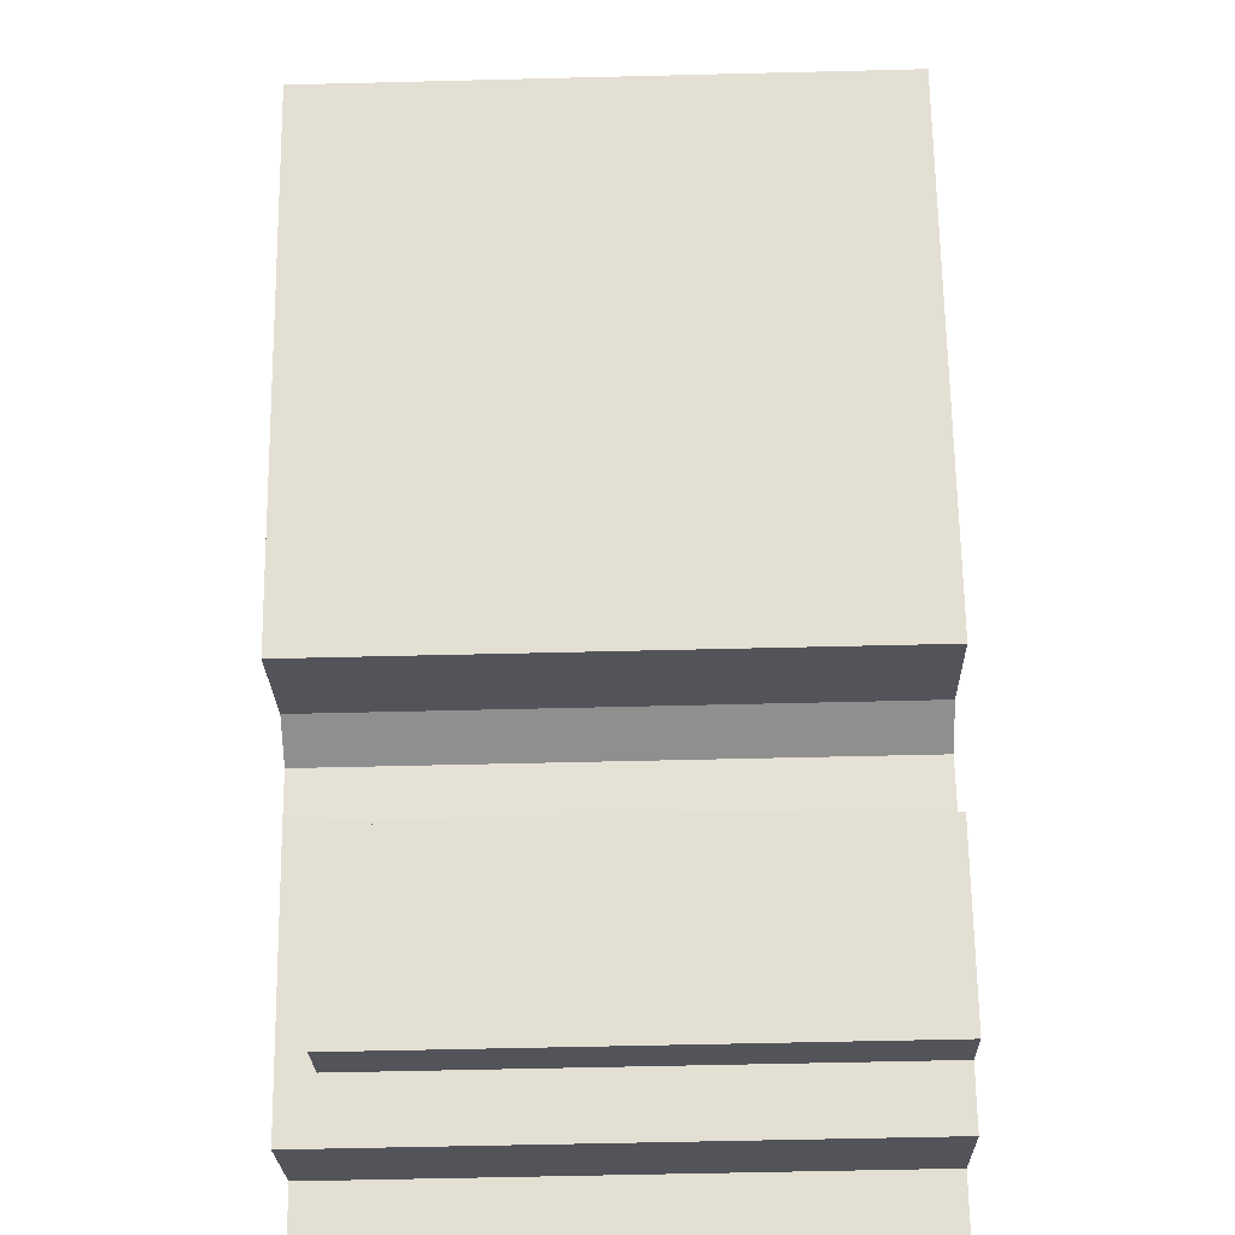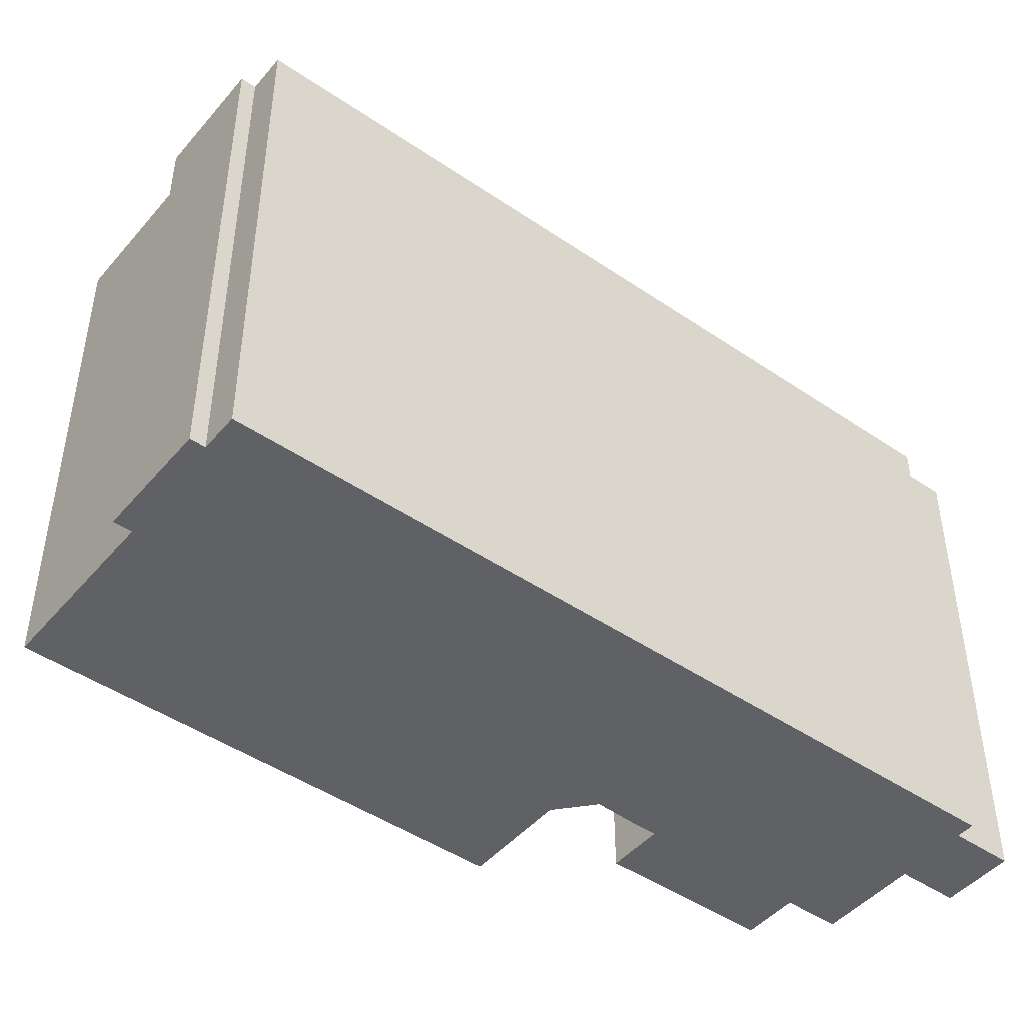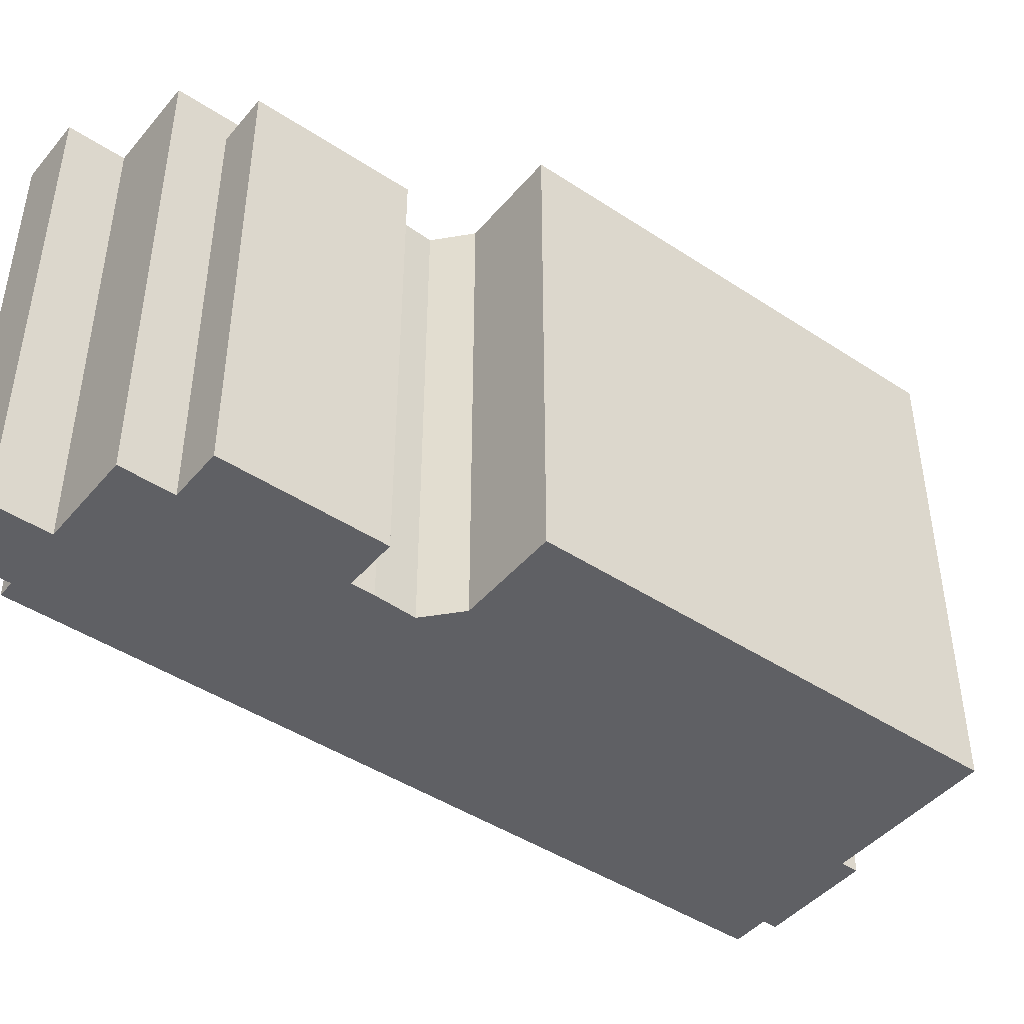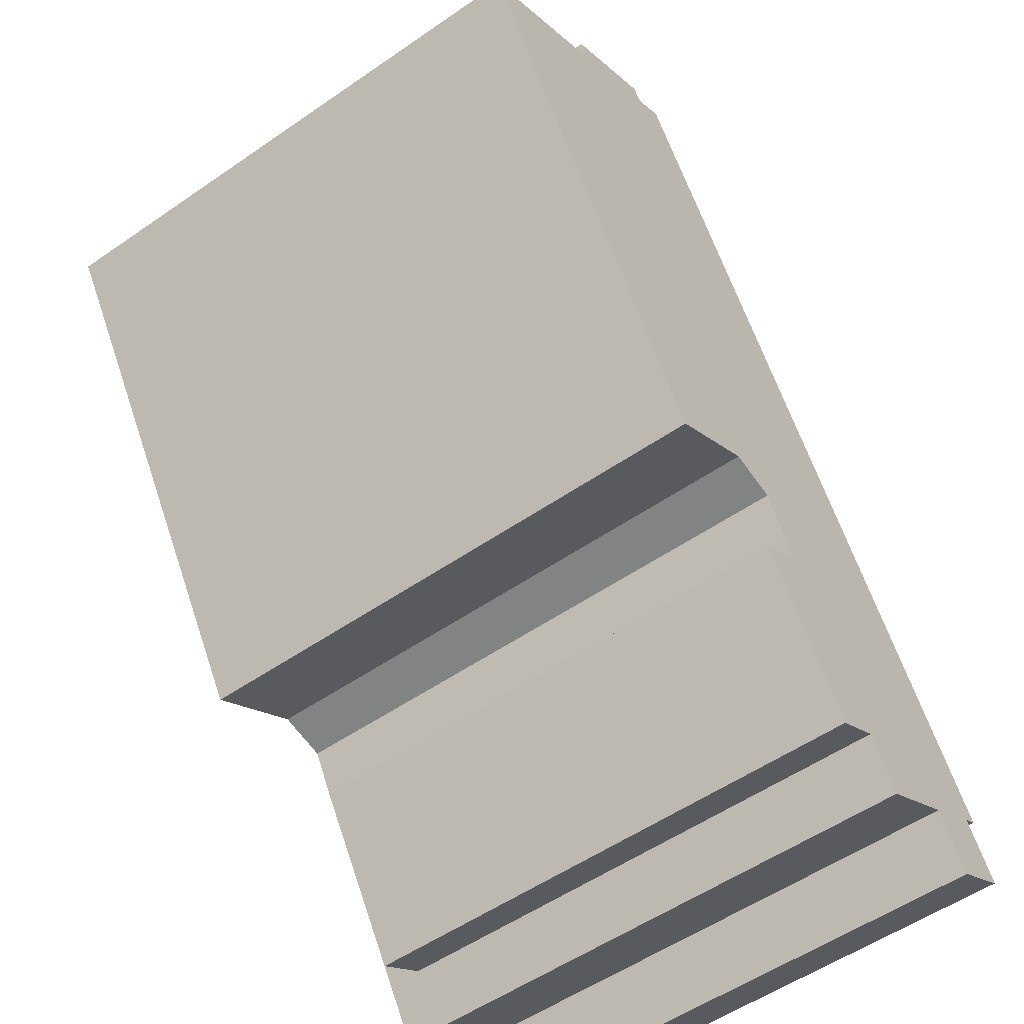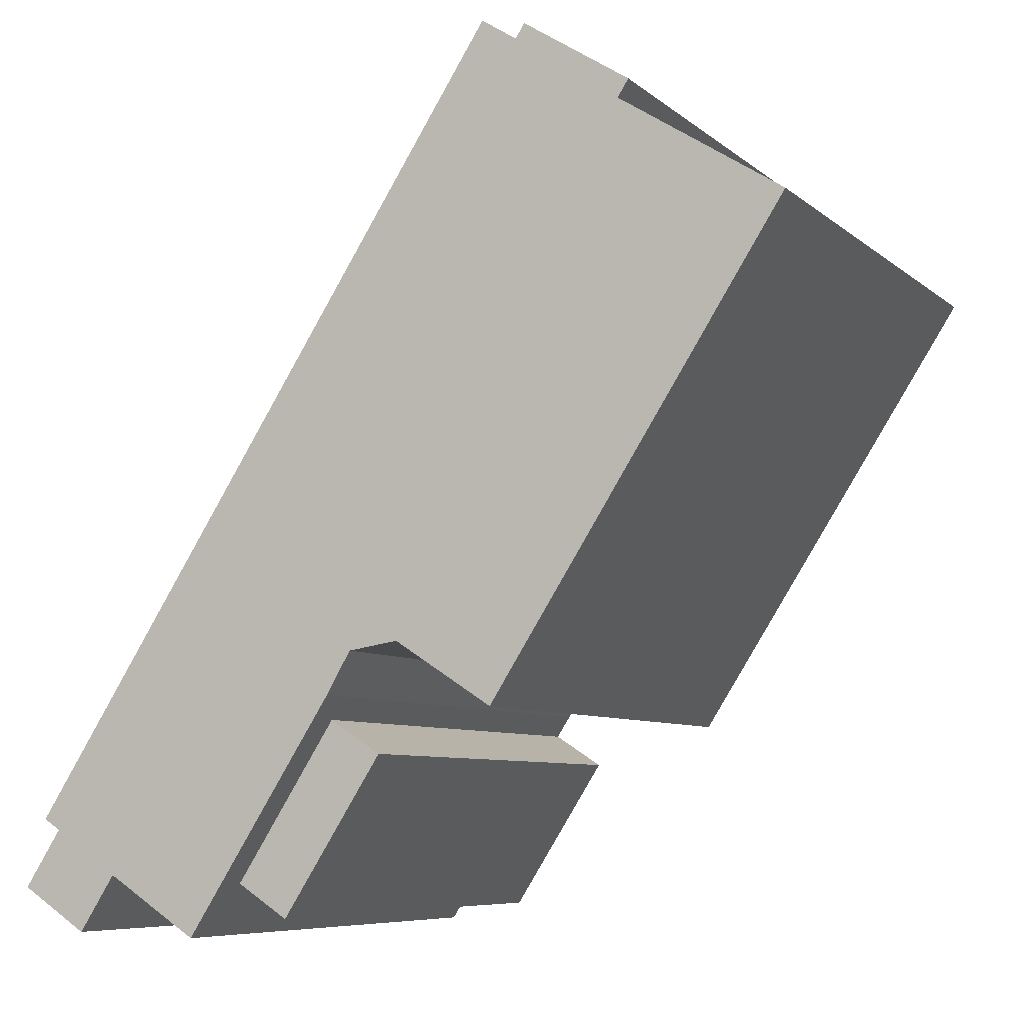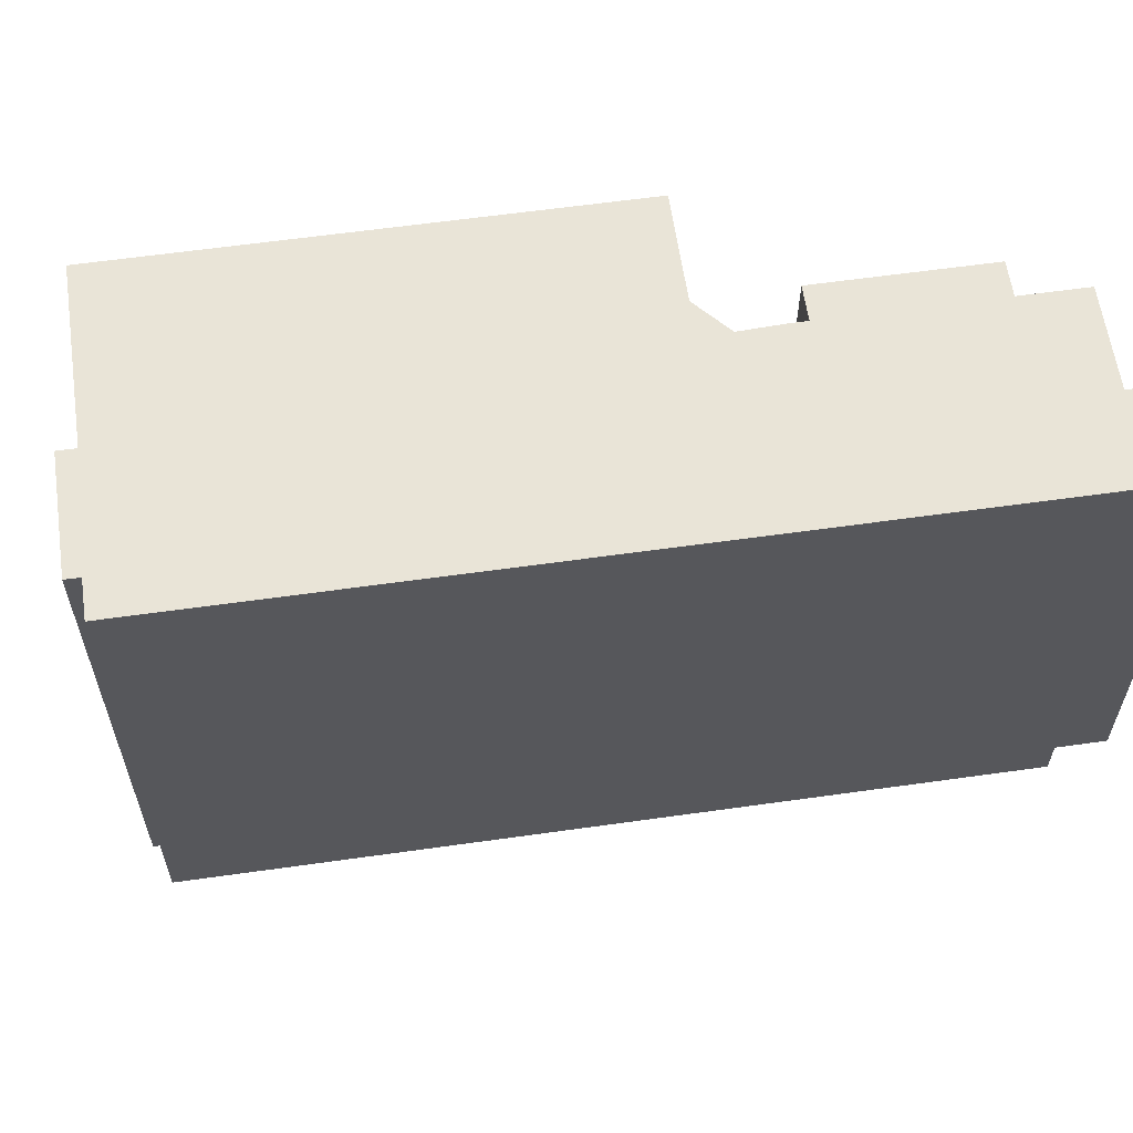
<metadata>
{"format":"obj","ext":"obj","renderer":"f3d","projection":"perspective","resolution":1024,"background":"white","views":[{"elev":-56.7,"azim":-88.5,"up":"+Z"},{"elev":-46.4,"azim":19.3,"up":"+Y"},{"elev":-44.9,"azim":-160.2,"up":"+Y"},{"elev":-54.6,"azim":-53.8,"up":"+Z"},{"elev":-7.3,"azim":-154.3,"up":"+Z"},{"elev":60.8,"azim":49.0,"up":"+Y"}]}
</metadata>
<code>
v 6.974 6.221 -8.31
v 8.442 6.221 -7.331
v 9.258 6.221 -8.597
v 7.775 6.221 -9.552
v -2.813 6.221 9.222
v -2.029 6.221 9.727
v -1.969 6.221 9.634
v -5.138 6.221 7.629
v -0.0379 6.221 -3.398
v -2.219 6.221 -4.804
v -8.737 6.221 5.309
v 7.082 6.221 -4.407
v 8.813 6.221 -7.092
v 8.442 6.221 -7.331
v -5.138 6.221 7.629
v -2.813 6.221 9.222
v 4.166 6.221 0.116
v 1.616 6.221 -4.493
v 6.067 6.221 -2.832
v 1.931 6.221 -4.982
v 1.931 6.221 -4.982
v 7.082 6.221 -4.407
v 4.186 6.221 -8.48
v -5.379 6.221 8.003
v -3.011 6.221 9.529
v -2.813 6.221 9.222
v -5.138 6.221 7.629
v -5.138 6.221 7.629
v 4.166 6.221 0.116
v -0.0379 6.221 -3.398
v -2.813 6.221 9.222
v -1.969 6.221 9.634
v 4.166 6.221 0.116
v 4.186 6.221 -8.48
v 7.082 6.221 -4.407
v 6.974 6.221 -8.31
v 4.186 6.221 -8.48
v 6.974 6.221 -8.31
v 4.927 6.221 -9.629
v -0.0379 6.221 -3.398
v 4.166 6.221 0.116
v 1.075 6.221 -3.569
v 1.075 6.221 -3.569
v 4.166 6.221 0.116
v 4.575 6.221 -0.518
v 1.075 6.221 -3.569
v 4.575 6.221 -0.518
v 6.067 6.221 -2.832
v 1.616 6.221 -4.493
v 6.974 6.221 -8.31
v 7.082 6.221 -4.407
v 8.442 6.221 -7.331
v 1.931 6.221 -4.982
v 6.067 6.221 -2.832
v 7.082 6.221 -4.407
v 1.931 5.457 -4.982
v 4.186 5.457 -8.48
v 3.038 5.457 -9.22
v 0.7831 5.457 -5.722
v -5.379 6.221 8.003
v -5.138 6.221 7.629
v -5.138 -6.193 7.629
v -5.379 -6.193 8.003
v -5.379 -6.193 8.003
v -3.011 -6.193 9.529
v -3.011 6.221 9.529
v -5.379 6.221 8.003
v -3.011 -6.193 9.529
v -2.813 -6.193 9.222
v -2.813 6.221 9.222
v -3.011 6.221 9.529
v -2.421 -6.193 9.475
v -2.029 -6.193 9.727
v -2.029 6.221 9.727
v -2.813 6.221 9.222
v -2.813 -6.193 9.222
v -2.421 -6.193 9.475
v -2.813 6.221 9.222
v -2.421 -6.193 9.475
v -2.029 6.221 9.727
v -2.029 -6.193 9.727
v -1.969 -6.193 9.634
v -1.969 6.221 9.634
v -2.029 6.221 9.727
v -1.969 -6.193 9.634
v 4.166 -6.193 0.116
v 4.166 6.221 0.116
v -1.969 6.221 9.634
v 4.166 -6.193 0.116
v 4.575 -6.193 -0.518
v 4.575 6.221 -0.518
v 4.166 6.221 0.116
v 4.575 -6.193 -0.518
v 6.067 -6.193 -2.832
v 6.067 6.221 -2.832
v 4.575 6.221 -0.518
v 6.575 -6.193 -3.619
v 7.082 -6.193 -4.407
v 7.082 6.221 -4.407
v 6.067 6.221 -2.832
v 6.067 -6.193 -2.832
v 6.575 -6.193 -3.619
v 6.067 6.221 -2.832
v 6.575 -6.193 -3.619
v 7.082 6.221 -4.407
v 7.082 -6.193 -4.407
v 8.813 -6.193 -7.092
v 8.813 6.221 -7.092
v 7.082 6.221 -4.407
v 8.442 6.221 -7.331
v 8.813 6.221 -7.092
v 8.813 -6.193 -7.092
v 8.442 -6.193 -7.331
v 8.442 -6.193 -7.331
v 9.258 -6.193 -8.597
v 9.258 6.221 -8.597
v 8.442 6.221 -7.331
v 7.775 6.221 -9.552
v 9.258 6.221 -8.597
v 9.258 -6.193 -8.597
v 7.775 -6.193 -9.552
v 6.974 6.221 -8.31
v 7.375 -6.193 -8.931
v 6.974 -6.193 -8.31
v 7.375 -6.193 -8.931
v 7.775 6.221 -9.552
v 7.775 -6.193 -9.552
v 6.974 6.221 -8.31
v 7.775 6.221 -9.552
v 7.375 -6.193 -8.931
v 4.927 6.221 -9.629
v 6.974 6.221 -8.31
v 6.974 -6.193 -8.31
v 4.927 -6.193 -9.629
v 4.186 6.221 -8.48
v 4.927 6.221 -9.629
v 4.186 5.457 -8.48
v 4.186 5.457 -8.48
v 4.927 6.221 -9.629
v 4.927 -6.193 -9.629
v 4.186 -6.193 -8.48
v 1.931 6.221 -4.982
v 4.186 6.221 -8.48
v 4.186 5.457 -8.48
v 1.931 5.457 -4.982
v 1.616 6.221 -4.493
v 1.931 5.457 -4.982
v 1.931 -6.193 -4.982
v 1.616 -6.193 -4.493
v 1.616 6.221 -4.493
v 1.931 6.221 -4.982
v 1.931 5.457 -4.982
v 1.075 6.221 -3.569
v 1.616 6.221 -4.493
v 1.616 -6.193 -4.493
v 1.075 -6.193 -3.569
v -0.0379 6.221 -3.398
v 1.075 6.221 -3.569
v 1.075 -6.193 -3.569
v -0.0379 -6.193 -3.398
v -2.219 6.221 -4.804
v -0.0379 6.221 -3.398
v -0.0379 -6.193 -3.398
v -2.219 -6.193 -4.804
v -8.737 6.221 5.309
v -5.478 -6.193 0.2525
v -8.737 -6.193 5.309
v -5.478 -6.193 0.2525
v -2.219 6.221 -4.804
v -2.219 -6.193 -4.804
v -8.737 6.221 5.309
v -2.219 6.221 -4.804
v -5.478 -6.193 0.2525
v -6.937 -6.193 6.469
v -5.138 -6.193 7.629
v -5.138 6.221 7.629
v -8.737 6.221 5.309
v -8.737 -6.193 5.309
v -6.937 -6.193 6.469
v -8.737 6.221 5.309
v -6.937 -6.193 6.469
v -5.138 6.221 7.629
v 3.038 5.457 -9.22
v 4.186 5.457 -8.48
v 4.186 -6.193 -8.48
v 3.038 -6.193 -9.22
v 0.7831 5.457 -5.722
v 3.038 5.457 -9.22
v 3.038 -6.193 -9.22
v 0.7831 -6.193 -5.722
v 0.7831 -6.193 -5.722
v 1.931 -6.193 -4.982
v 1.931 5.457 -4.982
v 0.7831 5.457 -5.722
v -8.737 -6.193 5.309
v -5.478 -6.193 0.2525
v -2.219 -6.193 -4.804
v -0.0379 -6.193 -3.398
v 1.075 -6.193 -3.569
v 1.616 -6.193 -4.493
v 1.931 -6.193 -4.982
v 0.7831 -6.193 -5.722
v 3.038 -6.193 -9.22
v 4.186 -6.193 -8.48
v 4.927 -6.193 -9.629
v 6.974 -6.193 -8.31
v 7.375 -6.193 -8.931
v 7.775 -6.193 -9.552
v 9.258 -6.193 -8.597
v 8.442 -6.193 -7.331
v 8.813 -6.193 -7.092
v 7.082 -6.193 -4.407
v 6.575 -6.193 -3.619
v 6.067 -6.193 -2.832
v 4.575 -6.193 -0.518
v 4.166 -6.193 0.116
v -1.969 -6.193 9.634
v -2.029 -6.193 9.727
v -2.421 -6.193 9.475
v -2.813 -6.193 9.222
v -3.011 -6.193 9.529
v -5.379 -6.193 8.003
v -5.138 -6.193 7.629
v -6.937 -6.193 6.469
g CDNNDG02_0007290
f 1 3 4
f 3 1 2
f 5 6 7
f 9 10 11
f 8 9 11
f 12 13 14
f 15 16 17
f 18 19 20
f 21 22 23
f 24 25 26
f 27 24 26
f 28 29 30
f 31 32 33
f 34 35 36
f 37 38 39
f 40 41 42
f 43 44 45
f 49 46 47
f 48 49 47
f 50 51 52
f 53 54 55
f 59 56 58
f 57 58 56
f 60 62 63
f 60 61 62
f 67 64 66
f 66 64 65
f 68 70 71
f 68 69 70
f 72 73 74
f 75 76 77
f 78 79 80
f 81 83 84
f 81 82 83
f 88 85 87
f 86 87 85
f 89 91 92
f 89 90 91
f 94 95 93
f 93 95 96
f 97 98 99
f 100 101 102
f 103 104 105
f 106 108 109
f 106 107 108
f 110 112 113
f 110 111 112
f 115 116 117
f 114 115 117
f 120 121 119
f 118 119 121
f 122 123 124
f 125 126 127
f 128 129 130
f 131 133 134
f 131 132 133
f 135 136 137
f 138 140 141
f 140 138 139
f 145 142 144
f 144 142 143
f 147 148 149
f 146 147 149
f 150 151 152
f 153 155 156
f 153 154 155
f 158 159 157
f 157 159 160
f 161 163 164
f 161 162 163
f 165 166 167
f 168 169 170
f 171 172 173
f 174 175 176
f 177 178 179
f 180 181 182
f 185 183 184
f 183 185 186
f 187 189 190
f 187 188 189
f 194 191 193
f 193 191 192
f 224 196 223
f 199 215 216
f 223 196 220
f 196 197 198
f 223 220 222
f 206 210 212
f 224 195 196
f 214 215 200
f 210 211 212
f 206 212 204
f 206 204 205
f 202 203 201
f 207 210 206
f 221 222 220
f 204 201 203
f 210 207 209
f 204 212 201
f 207 208 209
f 213 214 201
f 216 220 196
f 213 201 212
f 218 219 217
f 216 217 220
f 200 201 214
f 199 200 215
f 198 199 216
f 198 216 196
f 220 217 219

</code>
